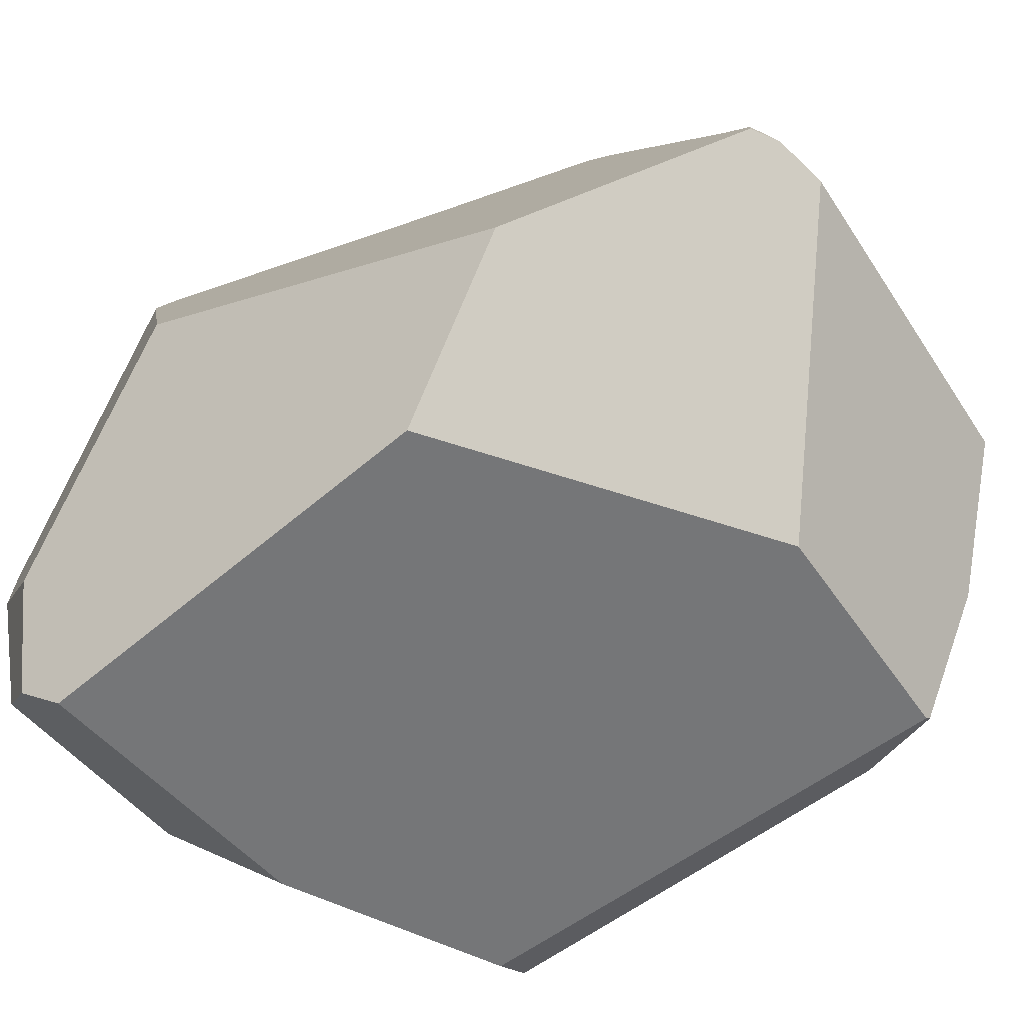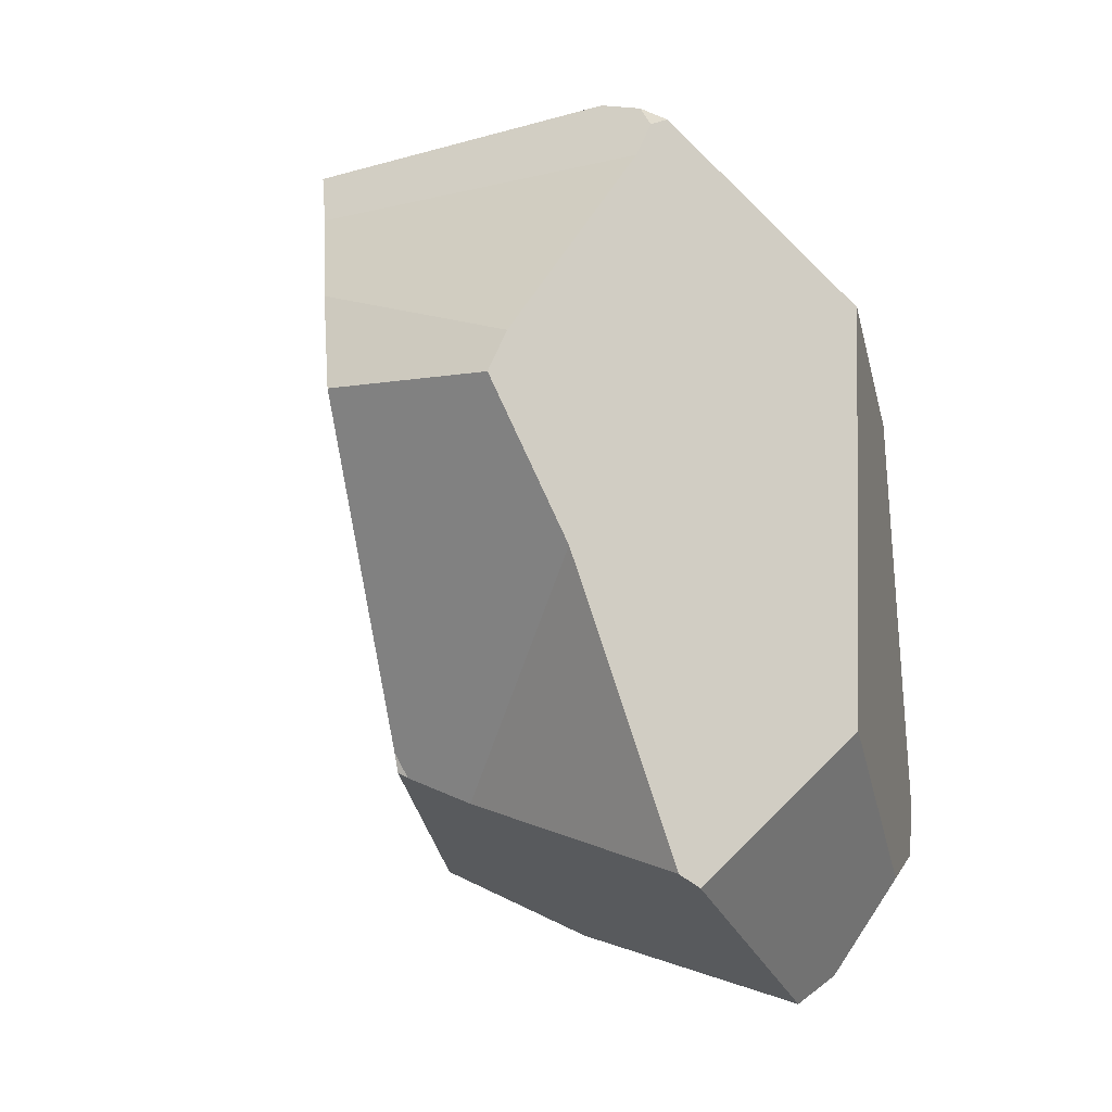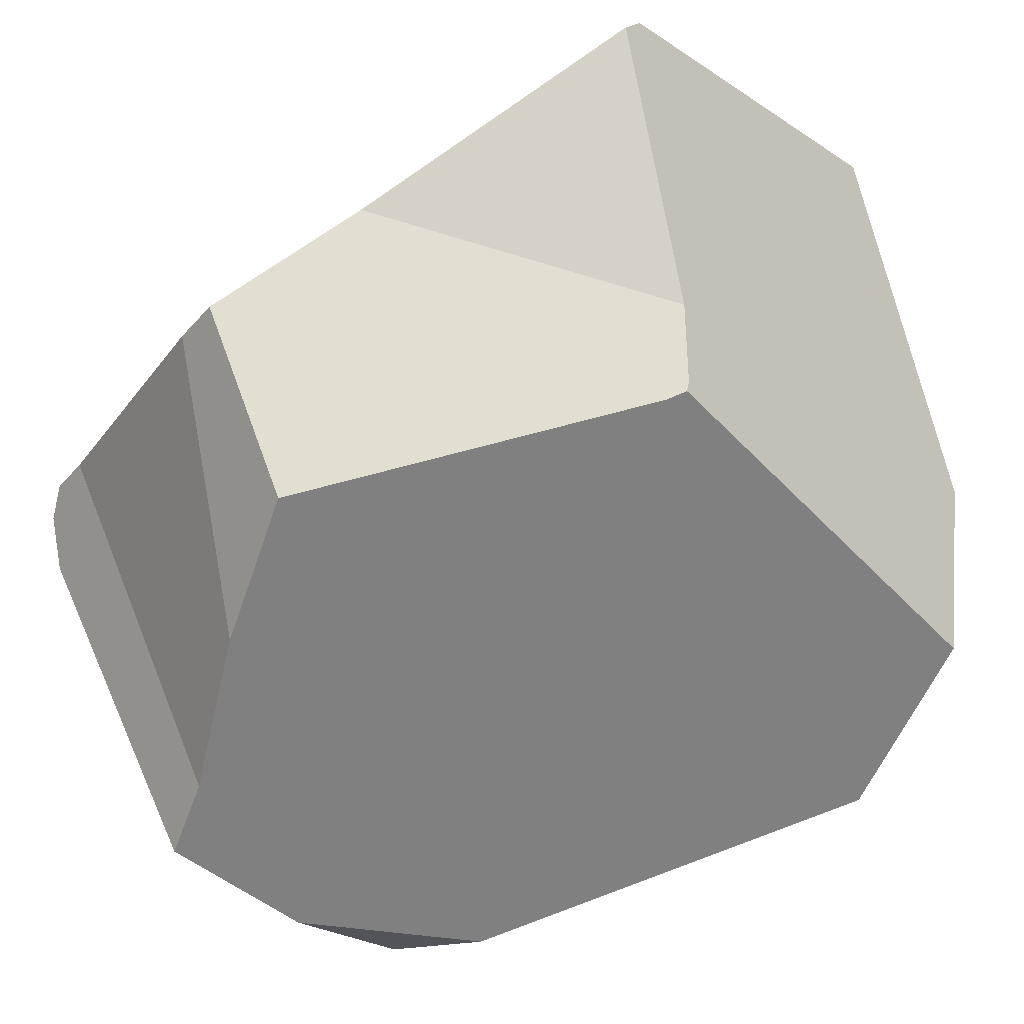
<metadata>
{"format":"obj","ext":"obj","renderer":"f3d","projection":"perspective","resolution":1024,"background":"white","views":[{"elev":-65.3,"azim":138.9,"up":"+Z"},{"elev":16.7,"azim":35.0,"up":"+Y"},{"elev":67.4,"azim":-97.8,"up":"+Z"}]}
</metadata>
<code>
v 0.2386 1.973 0.5472
v 0.6439 2.076 0.5053
v 0.2183 1.988 0.5238
v 0.2386 1.973 0.5472
v 0.6559 1.948 0.7284
v 0.6439 2.076 0.5053
v 0.6575 1.931 0.7586
v 0.3376 1.922 0.6677
v 0.6577 1.929 0.7623
v 0.3477 1.916 0.68
v 0.6577 1.929 0.7623
v 0.3477 1.916 0.68
v 0.665 1.895 0.8061
v 0.6577 1.929 0.7623
v 0.665 1.895 0.8061
v 0.7601 1.728 0.7996
v 0.6575 1.931 0.7586
v 0.8818 1.691 0.4197
v 0.8868 1.678 0.4278
v 0.7879 1.566 0.1484
v 0.8818 1.691 0.4197
v 0.8868 1.678 0.4278
v 0.7719 1.676 0.144
v 0.8526 1.766 0.3717
v 0.8526 1.766 0.3717
v 0.8515 1.769 0.3699
v 0.8392 1.801 0.3495
v 0.6559 1.948 0.7284
v 0.8367 1.807 0.3454
v 0.8359 1.809 0.3442
v 0.8342 1.814 0.3414
v 0.6439 2.076 0.5053
v 0.8119 1.871 0.3047
v 0.8043 1.89 0.2923
v 0.7422 1.975 0.349
v 0.8035 1.892 0.291
v 0.7422 1.975 0.349
v 0.8035 1.892 0.291
v 0.611 1.776 0.164
v 0.6765 2.062 0.4111
v 0.6765 2.062 0.4111
v 0.6428 2.081 0.4986
v 0.6428 2.081 0.4986
v 0.3882 2.068 0.4593
v 0.1884 2.01 0.4892
v 0.1238 1.893 0.3703
v 0.2183 1.988 0.5238
v 0.1884 2.01 0.4892
v 0.119 1.858 0.3544
v 0.1047 1.754 0.3071
v 0.2386 1.973 0.5472
v 0.103 1.742 0.3015
v 0.1001 1.721 0.292
v 0.5117 1.443 0.7755
v 0.3376 1.922 0.6677
v 0.3477 1.916 0.68
v 0.4474 1.847 0.7966
v 0.4474 1.847 0.7966
v 0.665 1.895 0.8061
v 0.4474 1.847 0.7966
v 0.7601 1.728 0.7996
v 0.563 1.413 0.7755
v 0.6158 1.408 0.7768
v 0.7601 1.728 0.7996
v 0.6158 1.408 0.7768
v 0.9191 1.425 0.8379
v 0.9191 1.425 0.8379
v 0.9349 1.41 0.8096
v 0.9339 1.407 0.8203
v 0.9339 1.407 0.8203
v 0.9191 1.425 0.8379
v 0.9334 1.404 0.8172
v 0.9349 1.41 0.8096
v 0.9339 1.407 0.8203
v 0.9334 1.404 0.8172
v 0.9331 1.402 0.8149
v 0.9148 1.297 0.6979
v 0.945 1.447 0.6952
v 0.945 1.447 0.6952
v 0.9568 1.489 0.5629
v 0.9528 1.509 0.5363
v 0.9509 1.513 0.5333
v 0.9509 1.513 0.5333
v 0.8042 1.454 0.1528
v 0.6946 1.228 0.1852
v 0.7879 1.566 0.1484
v 0.8042 1.454 0.1528
v 0.6834 1.226 0.1871
v 0.6778 1.225 0.1881
v 0.7719 1.676 0.144
v 0.6718 1.224 0.1891
v 0.6683 1.224 0.1897
v 0.2045 1.407 0.2539
v 0.5776 1.21 0.2054
v 0.528 1.203 0.214
v 0.2143 1.366 0.2549
v 0.2143 1.366 0.2549
v 0.1506 1.453 0.2888
v 0.2045 1.407 0.2539
v 0.2197 1.248 0.2766
v 0.1976 1.243 0.2962
v 0.1976 1.243 0.2962
v 0.1506 1.453 0.2888
v 0.2738 1.172 0.3803
v 0.4042 1.253 0.5789
v 0.2844 1.162 0.392
v 0.2866 1.16 0.3945
v 0.3942 1.238 0.5614
v 0.2881 1.158 0.3961
v 0.2883 1.158 0.3964
v 0.2934 1.153 0.402
v 0.3283 1.141 0.446
v 0.3283 1.141 0.446
v 0.3475 1.122 0.4283
v 0.3942 1.238 0.5614
v 0.3474 1.122 0.4284
v 0.3199 1.128 0.4313
v 0.3141 1.134 0.4248
v 0.3199 1.128 0.4313
v 0.3134 1.134 0.4241
v 0.2934 1.153 0.402
v 0.3474 1.122 0.4284
v 0.3134 1.134 0.4241
v 0.3475 1.122 0.4283
v 0.2883 1.158 0.3964
v 0.3407 1.233 0.2427
v 0.4566 1.097 0.4165
v 0.4566 1.097 0.4165
v 0.4594 1.097 0.4162
v 0.4601 1.096 0.4161
v 0.4633 1.096 0.4158
v 0.5155 1.084 0.4102
v 0.5301 1.086 0.4149
v 0.4042 1.253 0.5789
v 0.531 1.086 0.4152
v 0.5394 1.088 0.418
v 0.7959 1.132 0.5019
v 0.8906 1.158 0.5437
v 0.9004 1.214 0.6061
v 0.9052 1.242 0.6372
v 0.6158 1.408 0.7768
v 0.912 1.281 0.6805
v 0.9133 1.288 0.6883
v 0.9148 1.297 0.6979
v 0.9331 1.402 0.8149
v 0.9133 1.288 0.6883
v 0.912 1.281 0.6805
v 0.9568 1.489 0.5629
v 0.9548 1.475 0.5307
v 0.9052 1.242 0.6372
v 0.9004 1.214 0.6061
v 0.9173 1.27 0.3727
v 0.8906 1.158 0.5437
v 0.9161 1.263 0.3679
v 0.9161 1.263 0.3679
v 0.813 1.394 0.1553
v 0.9173 1.27 0.3727
v 0.9001 1.233 0.3187
v 0.912 1.241 0.3506
v 0.9116 1.239 0.3526
v 0.912 1.241 0.3506
v 0.9035 1.204 0.3945
v 0.8944 1.165 0.4412
v 0.8917 1.153 0.4551
v 0.8944 1.165 0.4412
v 0.8917 1.153 0.4551
v 0.8906 1.153 0.4503
v 0.8843 1.153 0.4241
v 0.9035 1.204 0.3945
v 0.8795 1.154 0.4044
v 0.8547 1.155 0.3012
v 0.9001 1.233 0.3187
v 0.9116 1.239 0.3526
v 0.912 1.241 0.3506
v 0.849 1.162 0.2631
v 0.8658 1.211 0.2271
v 0.8658 1.211 0.2271
v 0.8341 1.249 0.161
v 0.813 1.246 0.1647
v 0.813 1.394 0.1553
v 0.8341 1.249 0.161
v 0.7105 1.23 0.1824
v 0.8053 1.447 0.1531
v 0.7004 1.229 0.1842
v 0.6963 1.228 0.1849
v 0.6951 1.228 0.1851
v 0.6946 1.228 0.1852
v 0.6951 1.228 0.1851
v 0.5946 1.116 0.3161
v 0.6834 1.226 0.1871
v 0.6778 1.225 0.1881
v 0.6718 1.224 0.1891
v 0.6683 1.224 0.1897
v 0.5776 1.21 0.2054
v 0.547 1.16 0.2634
v 0.5742 1.098 0.3566
v 0.547 1.16 0.2634
v 0.5946 1.116 0.3161
v 0.5486 1.092 0.3799
v 0.544 1.163 0.26
v 0.544 1.163 0.26
v 0.5248 1.181 0.2388
v 0.528 1.203 0.214
v 0.5182 1.188 0.2316
v 0.5181 1.188 0.2314
v 0.5179 1.188 0.2311
v 0.5252 1.202 0.2145
v 0.5144 1.2 0.2164
v 0.5058 1.199 0.2178
v 0.5179 1.188 0.2311
v 0.5058 1.199 0.2178
v 0.4594 1.097 0.4162
v 0.518 1.188 0.2313
v 0.4601 1.096 0.4161
v 0.5181 1.188 0.2314
v 0.4633 1.096 0.4158
v 0.5182 1.188 0.2316
v 0.5351 1.088 0.3923
v 0.5356 1.089 0.3918
v 0.5248 1.181 0.2388
v 0.5376 1.089 0.39
v 0.5376 1.089 0.39
v 0.5394 1.088 0.418
v 0.5356 1.089 0.3918
v 0.5481 1.092 0.3804
v 0.5486 1.092 0.3799
v 0.5742 1.098 0.3566
v 0.7959 1.132 0.5019
v 0.616 1.108 0.3256
v 0.751 1.135 0.2938
v 0.8795 1.154 0.4044
v 0.8843 1.153 0.4241
v 0.8906 1.153 0.4503
v 0.8888 1.148 0.5323
v 0.8917 1.153 0.4551
v 0.8888 1.148 0.5323
v 0.8888 1.148 0.5323
v 0.8547 1.155 0.3012
v 0.8474 1.155 0.2711
v 0.8474 1.155 0.2711
v 0.751 1.135 0.2938
v 0.849 1.162 0.2631
v 0.8474 1.155 0.2711
v 0.7105 1.23 0.1824
v 0.8554 1.189 0.2316
v 0.8554 1.189 0.2316
v 0.8579 1.2 0.2188
v 0.8596 1.207 0.2105
v 0.8596 1.207 0.2105
v 0.8596 1.207 0.2105
v 0.813 1.246 0.1647
v 0.8341 1.249 0.161
v 0.8579 1.2 0.2188
v 0.616 1.108 0.3256
v 0.6055 1.106 0.3281
v 0.6055 1.106 0.3281
v 0.6055 1.106 0.3281
v 0.7004 1.229 0.1842
v 0.6963 1.228 0.1849
v 0.5481 1.092 0.3804
v 0.5351 1.088 0.3923
v 0.531 1.086 0.4152
v 0.5301 1.086 0.4149
v 0.5155 1.084 0.4102
v 0.5155 1.084 0.4102
v 0.3407 1.233 0.2427
v 0.5144 1.2 0.2164
v 0.5058 1.199 0.2178
v 0.5252 1.202 0.2145
v 0.241 1.253 0.2577
v 0.241 1.253 0.2577
v 0.2738 1.172 0.3803
v 0.2197 1.248 0.2766
v 0.241 1.253 0.2577
v 0.1976 1.243 0.2962
v 0.2844 1.162 0.392
v 0.2866 1.16 0.3945
v 0.2881 1.158 0.3961
v 0.8053 1.447 0.1531
v 0.9528 1.509 0.5363
v 0.9583 1.494 0.5455
v 0.9548 1.475 0.5307
v 0.9583 1.494 0.5454
v 0.9583 1.494 0.5454
v 0.563 1.413 0.7755
v 0.5291 1.417 0.7746
v 0.5174 1.421 0.7774
v 0.5174 1.421 0.7774
v 0.5291 1.417 0.7746
v 0.5117 1.443 0.7755
v 0.5174 1.421 0.7774
v 0.5291 1.417 0.7746
v 0.5117 1.443 0.7755
v 0.3141 1.134 0.4248
v 0.3199 1.128 0.4313
v 0.1381 1.509 0.2868
v 0.1372 1.513 0.2867
v 0.1012 1.674 0.281
v 0.09655 1.695 0.2802
v 0.1366 1.695 0.2467
v 0.1012 1.674 0.281
v 0.09655 1.695 0.2802
v 0.1452 1.659 0.2476
v 0.1372 1.513 0.2867
v 0.172 1.545 0.2504
v 0.1735 1.539 0.2506
v 0.1743 1.535 0.2507
v 0.1744 1.535 0.2507
v 0.1381 1.509 0.2868
v 0.1869 1.482 0.252
v 0.1872 1.481 0.252
v 0.188 1.477 0.2521
v 0.1889 1.474 0.2522
v 0.1889 1.474 0.2522
v 0.7655 1.72 0.1423
v 0.7655 1.72 0.1423
v 0.7714 1.747 0.1653
v 0.7655 1.72 0.1423
v 0.7147 1.738 0.1494
v 0.7714 1.747 0.1653
v 0.188 1.477 0.2521
v 0.7147 1.738 0.1494
v 0.1872 1.481 0.252
v 0.6954 1.745 0.1521
v 0.1869 1.482 0.252
v 0.1744 1.535 0.2507
v 0.6939 1.746 0.1523
v 0.6939 1.746 0.1523
v 0.7989 1.872 0.273
v 0.6954 1.745 0.1521
v 0.8007 1.879 0.2798
v 0.7989 1.872 0.273
v 0.8007 1.879 0.2798
v 0.8119 1.871 0.3047
v 0.7989 1.871 0.2727
v 0.7989 1.871 0.2727
v 0.7977 1.866 0.2682
v 0.7977 1.866 0.2682
v 0.8342 1.814 0.3414
v 0.8359 1.809 0.3442
v 0.8367 1.807 0.3454
v 0.8392 1.801 0.3495
v 0.8515 1.769 0.3699
v 0.8043 1.89 0.2923
v 0.8035 1.892 0.291
v 0.1735 1.539 0.2506
v 0.611 1.776 0.164
v 0.1743 1.535 0.2507
v 0.172 1.545 0.2504
v 0.1452 1.659 0.2476
v 0.1366 1.695 0.2467
v 0.4154 1.847 0.1914
v 0.1337 1.707 0.2464
v 0.1329 1.711 0.2463
v 0.4063 1.851 0.1927
v 0.1327 1.712 0.2463
v 0.1326 1.712 0.2463
v 0.13 1.723 0.246
v 0.4039 1.851 0.1931
v 0.13 1.723 0.246
v 0.13 1.723 0.246
v 0.3948 1.855 0.1943
v 0.1298 1.724 0.246
v 0.1297 1.725 0.246
v 0.2658 1.834 0.2168
v 0.1281 1.731 0.2458
v 0.1273 1.735 0.2457
v 0.1136 1.793 0.2442
v 0.2658 1.834 0.2168
v 0.1136 1.793 0.2442
v 0.1095 1.8 0.2555
v 0.1884 2.01 0.4892
v 0.1238 1.893 0.3703
v 0.119 1.858 0.3544
v 0.1238 1.893 0.3703
v 0.1095 1.8 0.2555
v 0.1047 1.754 0.3071
v 0.1086 1.794 0.2482
v 0.108 1.789 0.2498
v 0.103 1.742 0.3015
v 0.1078 1.787 0.2504
v 0.1001 1.724 0.2707
v 0.1001 1.721 0.292
v 0.0993 1.718 0.2729
v 0.09904 1.715 0.2736
v 0.09901 1.715 0.2737
v 0.099 1.715 0.2737
v 0.09829 1.709 0.2756
v 0.09655 1.695 0.2802
v 0.09829 1.709 0.2756
v 0.1337 1.707 0.2464
v 0.1329 1.711 0.2463
v 0.099 1.715 0.2737
v 0.1327 1.712 0.2463
v 0.1326 1.712 0.2463
v 0.09904 1.715 0.2736
v 0.0993 1.718 0.2729
v 0.13 1.723 0.246
v 0.1001 1.724 0.2707
v 0.13 1.723 0.246
v 0.1298 1.724 0.246
v 0.1297 1.725 0.246
v 0.1281 1.731 0.2458
v 0.1274 1.735 0.2457
v 0.1078 1.787 0.2504
v 0.1136 1.793 0.2442
v 0.108 1.789 0.2498
v 0.1086 1.794 0.2482
v 0.1086 1.794 0.2482
v 0.4588 1.984 0.3114
v 0.3882 2.068 0.4593
v 0.4391 2.083 0.4516
v 0.5078 2.103 0.4413
v 0.551 2.116 0.4349
v 0.551 2.116 0.4349
v 0.6091 2.117 0.4455
v 0.4588 1.984 0.3114
v 0.6091 2.117 0.4455
v 0.551 2.116 0.4349
v 0.6116 2.116 0.4474
v 0.6091 2.117 0.4455
v 0.6116 2.116 0.4474
v 0.6194 2.114 0.4447
v 0.6194 2.114 0.4447
v 0.3736 1.862 0.1973
v 0.62 2.114 0.4446
v 0.3948 1.855 0.1943
v 0.6204 2.114 0.4446
v 0.4039 1.851 0.1931
v 0.6205 2.114 0.4446
v 0.4063 1.851 0.1927
v 0.6205 2.114 0.4446
v 0.4154 1.847 0.1914
v 0.6207 2.114 0.4445
v 0.653 2.094 0.4332
v 0.6326 2.11 0.4436
v 0.6445 2.105 0.4413
v 0.6392 2.108 0.443
v 0.6395 2.108 0.443
v 0.643 2.107 0.4427
v 0.643 2.107 0.4427
v 0.6386 2.101 0.4725
v 0.6445 2.105 0.4413
v 0.6379 2.104 0.4679
v 0.6342 2.106 0.465
v 0.6386 2.101 0.4725
v 0.6379 2.104 0.4679
v 0.6338 2.106 0.4648
v 0.5078 2.103 0.4413
v 0.6338 2.106 0.4648
v 0.62 2.114 0.4446
v 0.6204 2.114 0.4446
v 0.6205 2.114 0.4446
v 0.6207 2.114 0.4445
v 0.6326 2.11 0.4436
v 0.6392 2.108 0.443
v 0.6395 2.108 0.443
v 0.6342 2.106 0.465
v 0.6379 2.104 0.4679
v 0.643 2.107 0.4427
v 0.4391 2.083 0.4516
v 0.6719 2.069 0.4154
v 0.6725 2.068 0.4148
v 0.6725 2.068 0.4148
v 0.6719 2.069 0.4154
v 0.6543 2.092 0.432
v 0.6543 2.092 0.432
v 0.653 2.094 0.4332
v 0.3736 1.862 0.1973
v 0.3736 1.862 0.1973
f 1 2 3
f 4 5 6
f 4 7 5
f 8 7 4
f 8 9 7
f 10 9 8
f 11 12 13
f 14 15 16
f 16 17 14
f 16 18 17
f 18 16 19
f 20 21 22
f 21 20 23
f 21 23 24
f 17 18 25
f 17 25 26
f 17 26 27
f 17 27 28
f 28 27 29
f 28 29 30
f 28 30 31
f 31 32 28
f 33 32 31
f 34 32 33
f 34 35 32
f 36 35 34
f 37 38 39
f 40 37 39
f 41 32 35
f 32 41 42
f 3 2 43
f 44 3 43
f 45 3 44
f 46 47 48
f 49 47 46
f 47 49 50
f 50 51 47
f 52 51 50
f 53 51 52
f 51 53 54
f 51 54 55
f 55 54 56
f 57 56 54
f 13 12 58
f 59 60 61
f 62 61 60
f 63 61 62
f 64 65 66
f 67 68 16
f 67 69 68
f 70 71 72
f 73 74 75
f 73 75 76
f 73 76 77
f 78 73 77
f 16 68 79
f 16 79 80
f 16 80 81
f 82 16 81
f 19 16 82
f 22 83 84
f 20 22 84
f 85 86 87
f 88 86 85
f 89 86 88
f 89 90 86
f 91 90 89
f 92 90 91
f 92 93 90
f 94 93 92
f 95 93 94
f 93 95 96
f 97 98 99
f 100 98 97
f 101 98 100
f 102 54 103
f 104 54 102
f 104 105 54
f 106 105 104
f 107 105 106
f 107 108 105
f 109 108 107
f 110 108 109
f 111 108 110
f 108 111 112
f 113 114 115
f 113 116 114
f 113 117 116
f 112 118 119
f 112 120 118
f 112 111 120
f 121 122 123
f 124 122 121
f 124 121 125
f 126 124 125
f 124 126 127
f 115 114 128
f 115 128 129
f 115 129 130
f 115 130 131
f 132 115 131
f 133 115 132
f 133 134 115
f 135 134 133
f 136 134 135
f 134 136 137
f 134 137 138
f 134 138 139
f 134 139 140
f 140 141 134
f 142 141 140
f 143 141 142
f 144 141 143
f 144 71 141
f 145 71 144
f 72 71 145
f 78 77 146
f 78 146 147
f 78 147 148
f 147 149 148
f 149 147 150
f 149 150 151
f 151 152 149
f 151 153 152
f 152 153 154
f 155 156 157
f 155 158 156
f 155 159 158
f 154 160 161
f 154 162 160
f 154 163 162
f 163 154 164
f 165 166 167
f 165 167 168
f 169 165 168
f 169 168 170
f 169 170 171
f 172 169 171
f 173 169 172
f 174 173 172
f 172 171 175
f 172 175 176
f 156 158 177
f 156 177 178
f 179 180 181
f 182 180 179
f 182 183 180
f 184 183 182
f 185 183 184
f 185 87 183
f 186 87 185
f 85 87 186
f 187 188 189
f 190 187 189
f 191 190 189
f 192 191 189
f 193 192 189
f 189 194 193
f 189 195 194
f 196 197 198
f 199 197 196
f 197 199 200
f 195 201 194
f 202 194 201
f 203 194 202
f 204 203 202
f 205 203 204
f 206 203 205
f 206 207 203
f 206 208 207
f 206 209 208
f 210 127 211
f 210 212 127
f 213 212 210
f 213 214 212
f 215 214 213
f 215 216 214
f 217 216 215
f 217 218 216
f 217 219 218
f 220 219 217
f 219 220 221
f 222 223 224
f 225 223 222
f 226 223 225
f 223 226 227
f 228 223 227
f 228 227 229
f 230 228 229
f 231 228 230
f 232 228 231
f 228 232 233
f 233 234 228
f 235 234 233
f 164 154 236
f 236 154 153
f 138 137 237
f 231 230 238
f 230 239 238
f 240 241 242
f 175 171 243
f 242 241 244
f 242 244 245
f 176 175 246
f 176 246 247
f 248 176 247
f 178 177 249
f 250 251 252
f 253 251 250
f 253 244 251
f 245 244 253
f 241 189 244
f 254 189 241
f 255 189 254
f 198 256 196
f 229 227 257
f 258 244 189
f 259 258 189
f 188 259 189
f 200 199 260
f 200 260 221
f 221 220 200
f 224 223 261
f 261 223 262
f 261 262 263
f 261 263 264
f 216 218 265
f 211 127 126
f 266 267 268
f 96 267 266
f 96 269 267
f 96 95 269
f 96 266 270
f 97 271 100
f 272 273 274
f 272 275 273
f 272 274 126
f 276 272 126
f 277 276 126
f 278 277 126
f 125 278 126
f 83 279 84
f 279 83 156
f 156 83 280
f 281 156 280
f 282 156 281
f 157 156 282
f 283 148 149
f 81 80 284
f 134 141 285
f 286 134 285
f 287 134 286
f 54 105 288
f 289 290 291
f 292 60 293
f 62 60 292
f 123 122 294
f 295 294 122
f 54 296 103
f 54 297 296
f 54 298 297
f 298 54 299
f 300 301 302
f 301 300 303
f 301 303 304
f 304 303 305
f 304 305 306
f 304 306 307
f 304 307 308
f 304 308 309
f 309 308 310
f 98 309 310
f 98 310 311
f 98 311 312
f 98 312 313
f 98 313 99
f 314 90 93
f 90 314 315
f 316 317 23
f 318 319 320
f 315 321 322
f 315 314 321
f 322 321 323
f 323 324 322
f 325 324 323
f 326 324 325
f 324 326 327
f 328 329 330
f 329 328 331
f 332 333 334
f 335 332 334
f 330 329 336
f 330 336 319
f 319 336 337
f 319 337 320
f 317 338 339
f 317 339 340
f 317 340 341
f 317 341 342
f 317 342 343
f 317 343 24
f 317 24 23
f 338 334 339
f 338 335 334
f 333 344 334
f 333 345 344
f 39 38 331
f 331 328 39
f 327 346 347
f 327 348 346
f 327 326 348
f 347 346 349
f 350 347 349
f 351 347 350
f 351 352 347
f 353 352 351
f 354 352 353
f 354 355 352
f 356 355 354
f 357 355 356
f 358 355 357
f 358 359 355
f 360 359 358
f 361 359 360
f 361 362 359
f 363 362 361
f 364 362 363
f 364 365 362
f 366 365 364
f 367 365 366
f 365 367 368
f 369 370 371
f 371 372 369
f 373 372 371
f 374 375 376
f 377 374 376
f 378 377 376
f 379 377 378
f 379 380 377
f 381 380 379
f 380 381 382
f 382 383 380
f 384 383 382
f 385 383 384
f 386 383 385
f 387 383 386
f 388 383 387
f 383 388 389
f 299 54 53
f 390 300 302
f 390 391 300
f 390 392 391
f 393 392 390
f 394 392 393
f 393 395 394
f 393 396 395
f 396 397 395
f 397 398 395
f 399 398 397
f 400 398 399
f 399 401 400
f 399 402 401
f 399 403 402
f 399 404 403
f 399 405 404
f 406 404 405
f 407 406 405
f 407 408 406
f 371 370 409
f 372 410 369
f 372 411 410
f 410 411 412
f 410 412 413
f 414 410 413
f 415 416 417
f 418 419 420
f 421 422 423
f 417 416 424
f 424 425 417
f 426 425 424
f 426 427 425
f 428 427 426
f 428 429 427
f 430 429 428
f 430 431 429
f 432 431 430
f 432 433 431
f 434 433 432
f 434 435 433
f 436 435 434
f 436 437 435
f 438 437 436
f 437 438 439
f 437 439 440
f 441 442 443
f 444 442 441
f 445 446 447
f 448 446 445
f 448 449 446
f 420 449 448
f 420 419 449
f 422 450 423
f 423 450 451
f 451 450 452
f 452 450 453
f 453 450 454
f 454 450 455
f 455 450 456
f 456 450 457
f 458 457 450
f 459 457 458
f 459 460 457
f 446 449 461
f 461 43 446
f 44 43 461
f 42 462 442
f 42 463 462
f 42 41 463
f 433 464 40
f 433 465 464
f 433 466 465
f 433 435 466
f 442 467 468
f 442 462 467
f 442 468 443
f 433 40 39
f 469 362 365
f 410 470 369

</code>
